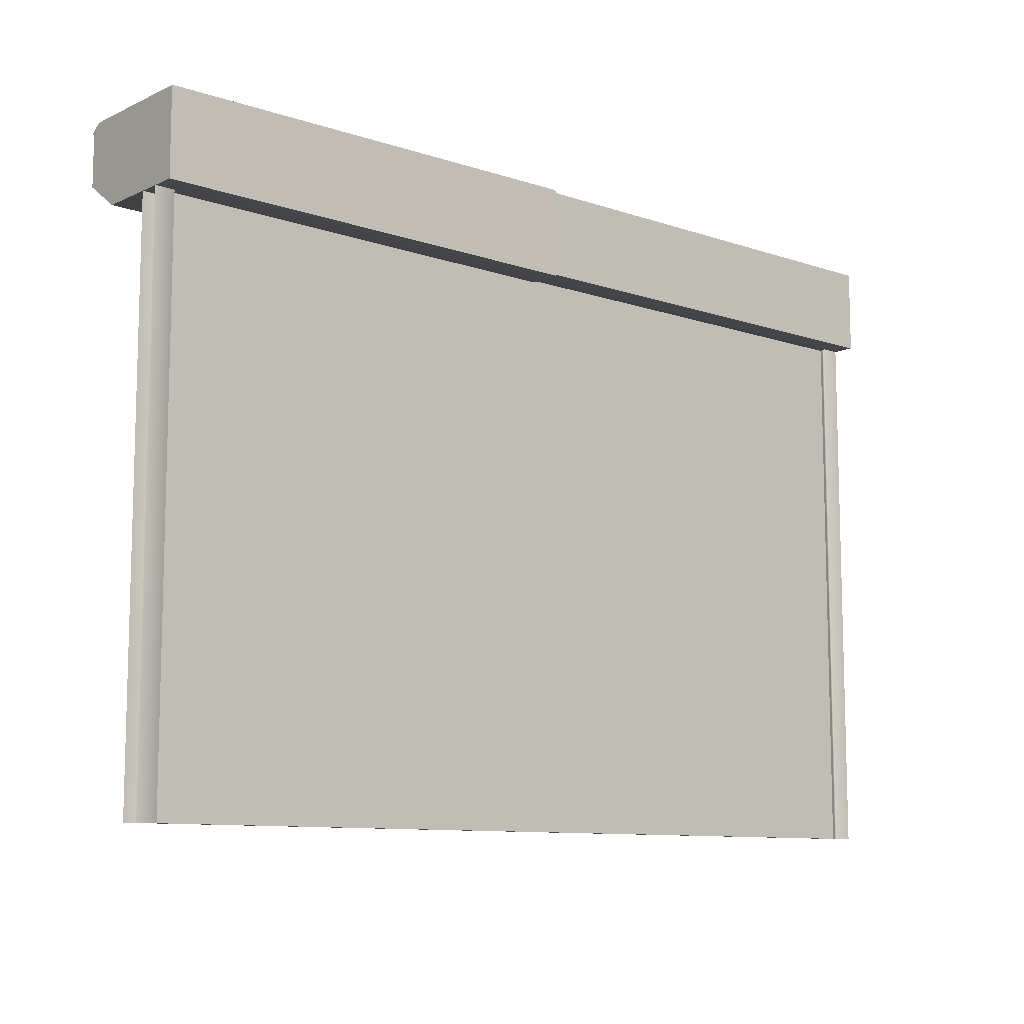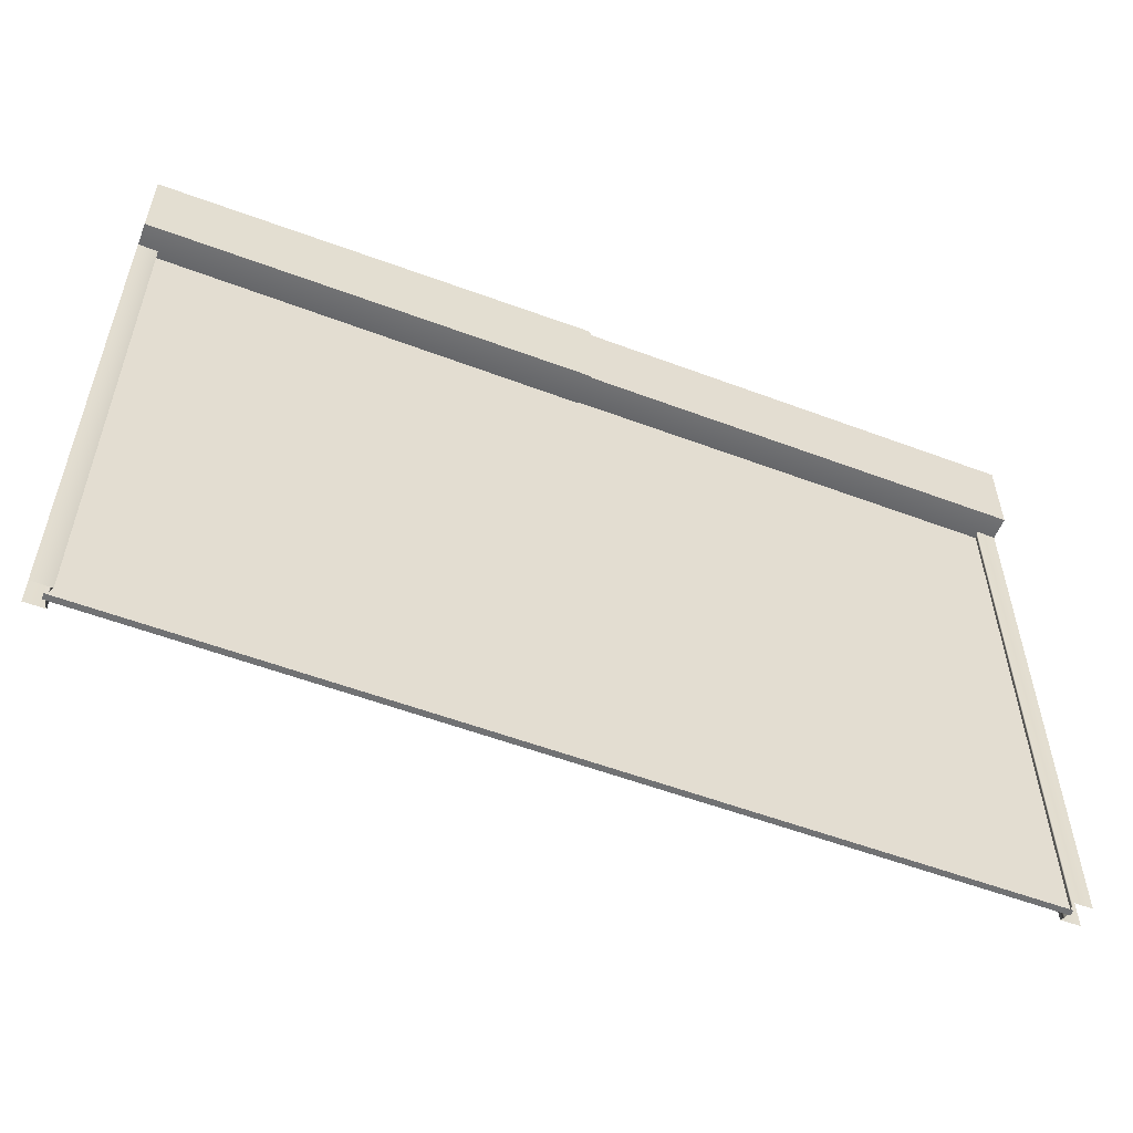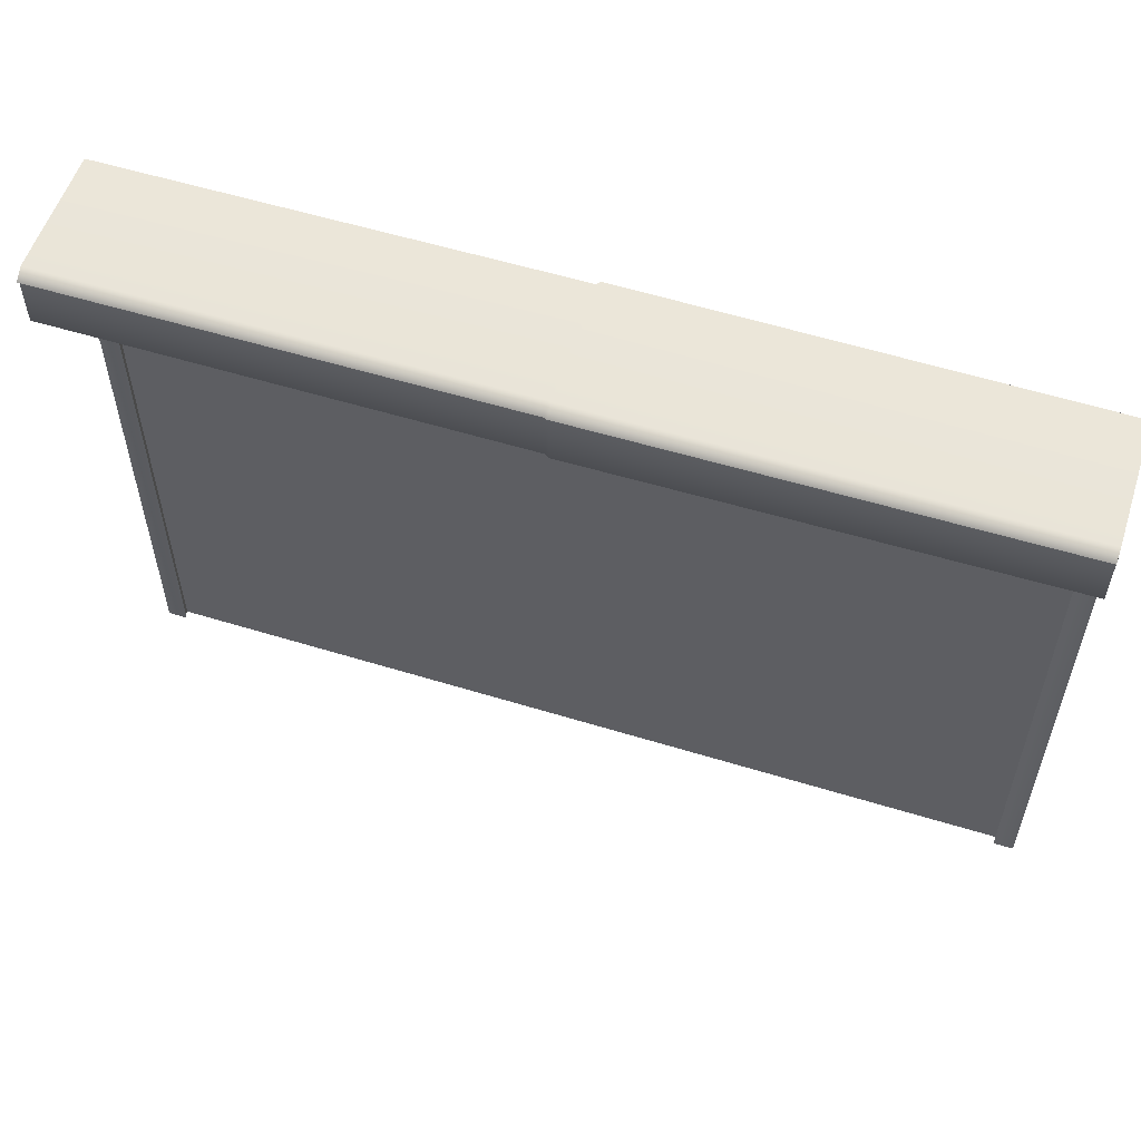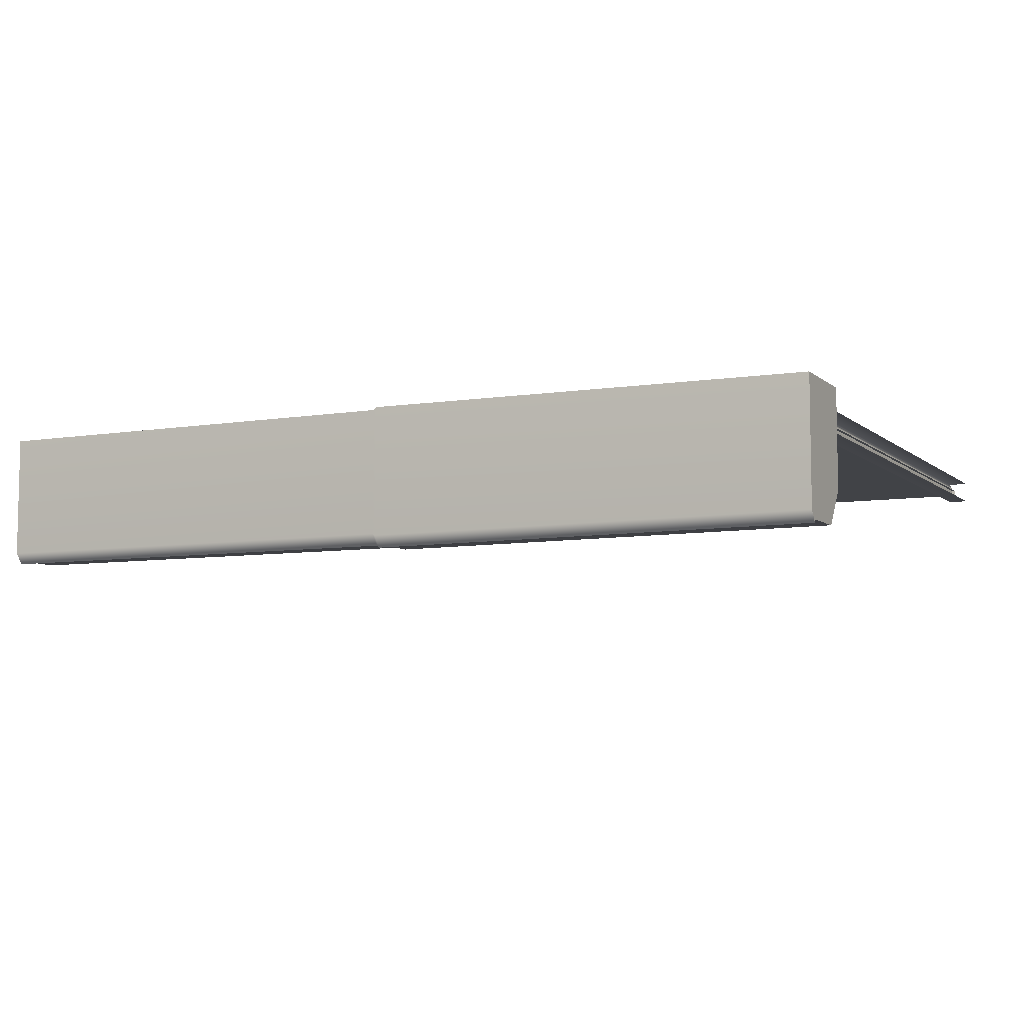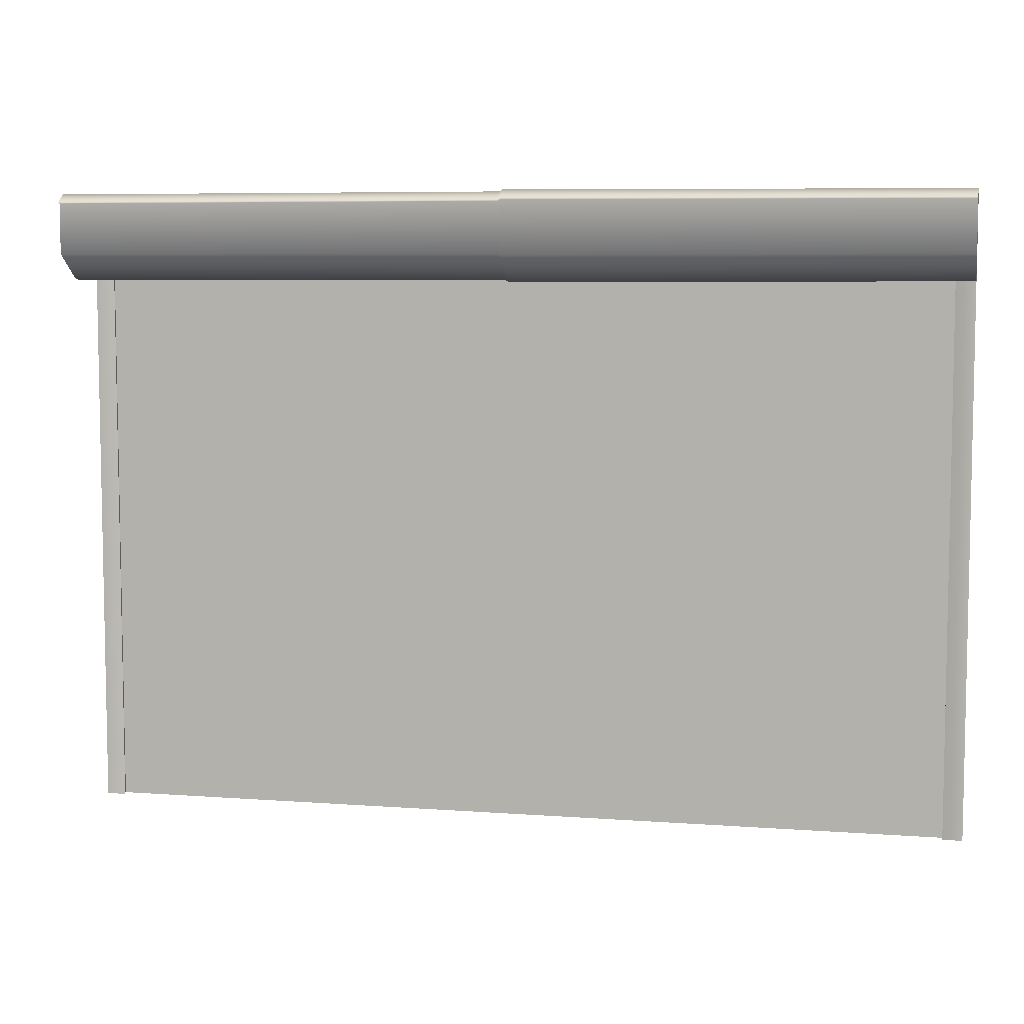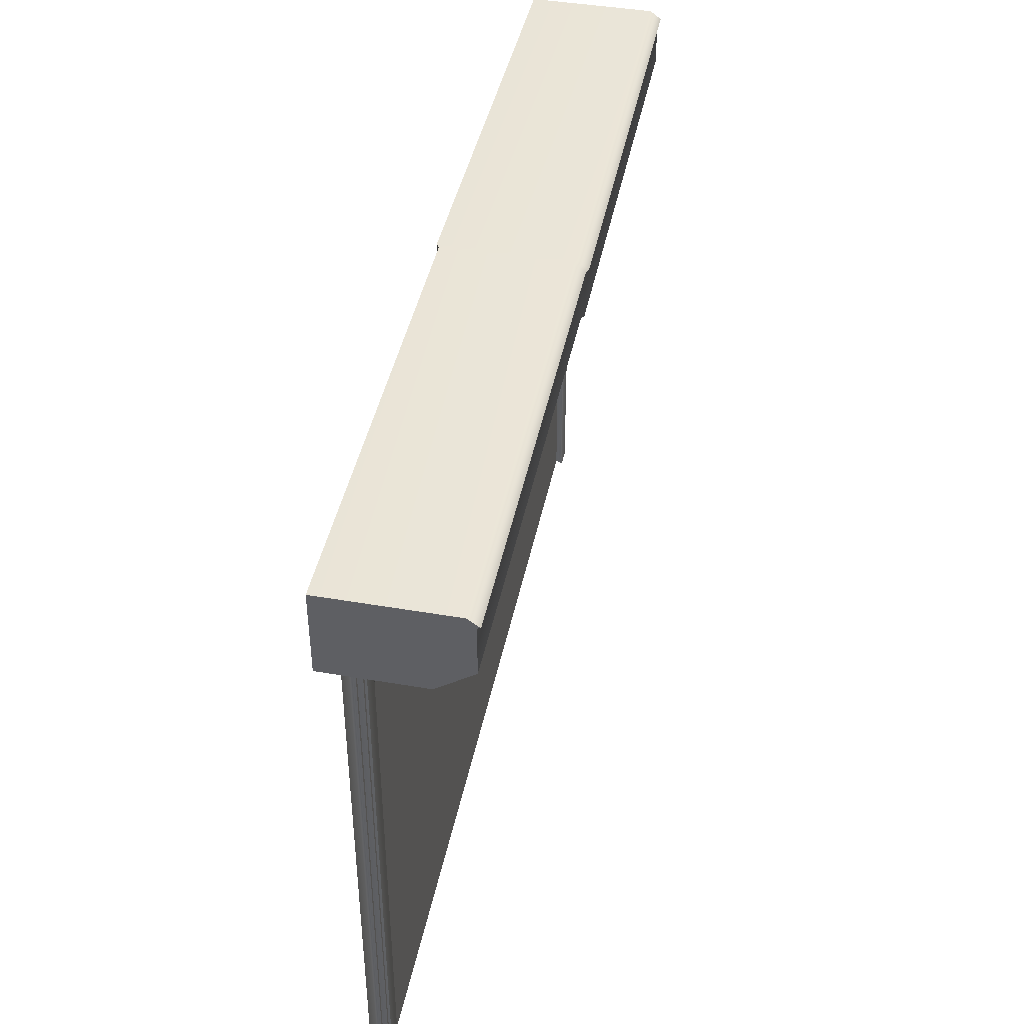
<metadata>
{"format":"obj","ext":"obj","renderer":"f3d","projection":"perspective","resolution":1024,"background":"white","views":[{"elev":-10.0,"azim":-40.9,"up":"+Y"},{"elev":-55.4,"azim":-21.6,"up":"+Y"},{"elev":56.0,"azim":-162.1,"up":"+Y"},{"elev":-7.0,"azim":-154.1,"up":"+Z"},{"elev":6.7,"azim":-167.7,"up":"+Y"},{"elev":43.3,"azim":101.5,"up":"+Y"}]}
</metadata>
<code>
g default
v -450 275 19.78
v 0 275 19.78
v -450 317.6 19.78
v 0 317.6 19.78
v -450 317.6 -42.49
v 0 317.6 -42.49
v -450 287.8 -46.52
v 0 287.8 -46.52
v 0 275 -28.5
v -450 275 -28.5
v 0 313.5 -48.06
v -450 313.5 -48.06
v -225 317.6 -42.49
v -225 313.5 -48.06
v -225 287.8 -46.52
v -225 275 -28.5
v -225 275 19.78
v -225 317.6 19.78
v -226.7 318.5 -43.46
v -226.7 314.3 -49.21
v -226.7 287.5 -47.67
v -226.7 274.1 -28.86
v -226.7 274.1 20.93
v -226.7 318.5 20.93
v 0 312.9 -46.52
v -225 312.9 -46.52
v -226.7 313.7 -47.67
v -450 312.9 -46.52
v 0 0 8.316
v 0 0 -2.139
v 0 275 8.316
v 0 275 -2.139
v -9.735 275 8.316
v -9.735 275 -2.139
v -9.735 0 8.316
v -9.735 0 -2.139
v -8.508 275 5.774
v -8.508 275 -0.1584
v -8.508 0 -0.1584
v -8.508 0 5.774
v -443.1 280.2 1.583
v -6.875 280.2 1.583
v -443.1 0 1.583
v -6.875 0 1.583
v -450 0 8.316
v -450 0 -2.139
v -450 275 8.316
v -450 275 -2.139
v -440.3 275 8.316
v -440.3 275 -2.139
v -440.3 0 8.316
v -440.3 0 -2.139
v -441.5 275 5.774
v -441.5 275 -0.1584
v -441.5 0 -0.1584
v -441.5 0 5.774
v -6.875 280.2 4.594
v -443.1 280.2 4.594
v -6.875 0 4.594
v -443.1 0 4.594
g RollupDoor_Closed
f 6 4 25 11
f 1 3 10
f 3 7 10
f 3 5 28
f 3 28 7
f 13 6 11 14
f 14 11 25 26
f 15 8 9 16
f 6 13 18 4
f 19 13 14 20
f 20 14 26 27
f 21 15 16 22
f 13 19 24 18
f 15 26 25 8
f 27 26 15 21
f 18 24 23 17
f 4 18 17 2
f 9 4 2
f 9 8 25 4
f 5 12 28
f 19 5 3 24
f 5 19 20 12
f 28 12 20 27
f 7 28 27 21
f 7 21 22 10
f 24 3 1 23
f 16 9 2 17
f 23 1 10 22
f 22 16 17 23
f 34 32 30 36
f 31 33 35 29
f 38 34 36 39
f 33 37 40 35
f 37 38 39 40
f 41 42 44 43
f 50 52 46 48
f 47 45 51 49
f 54 55 52 50
f 49 51 56 53
f 53 56 55 54
f 57 58 60 59
f 43 44 59 60

</code>
